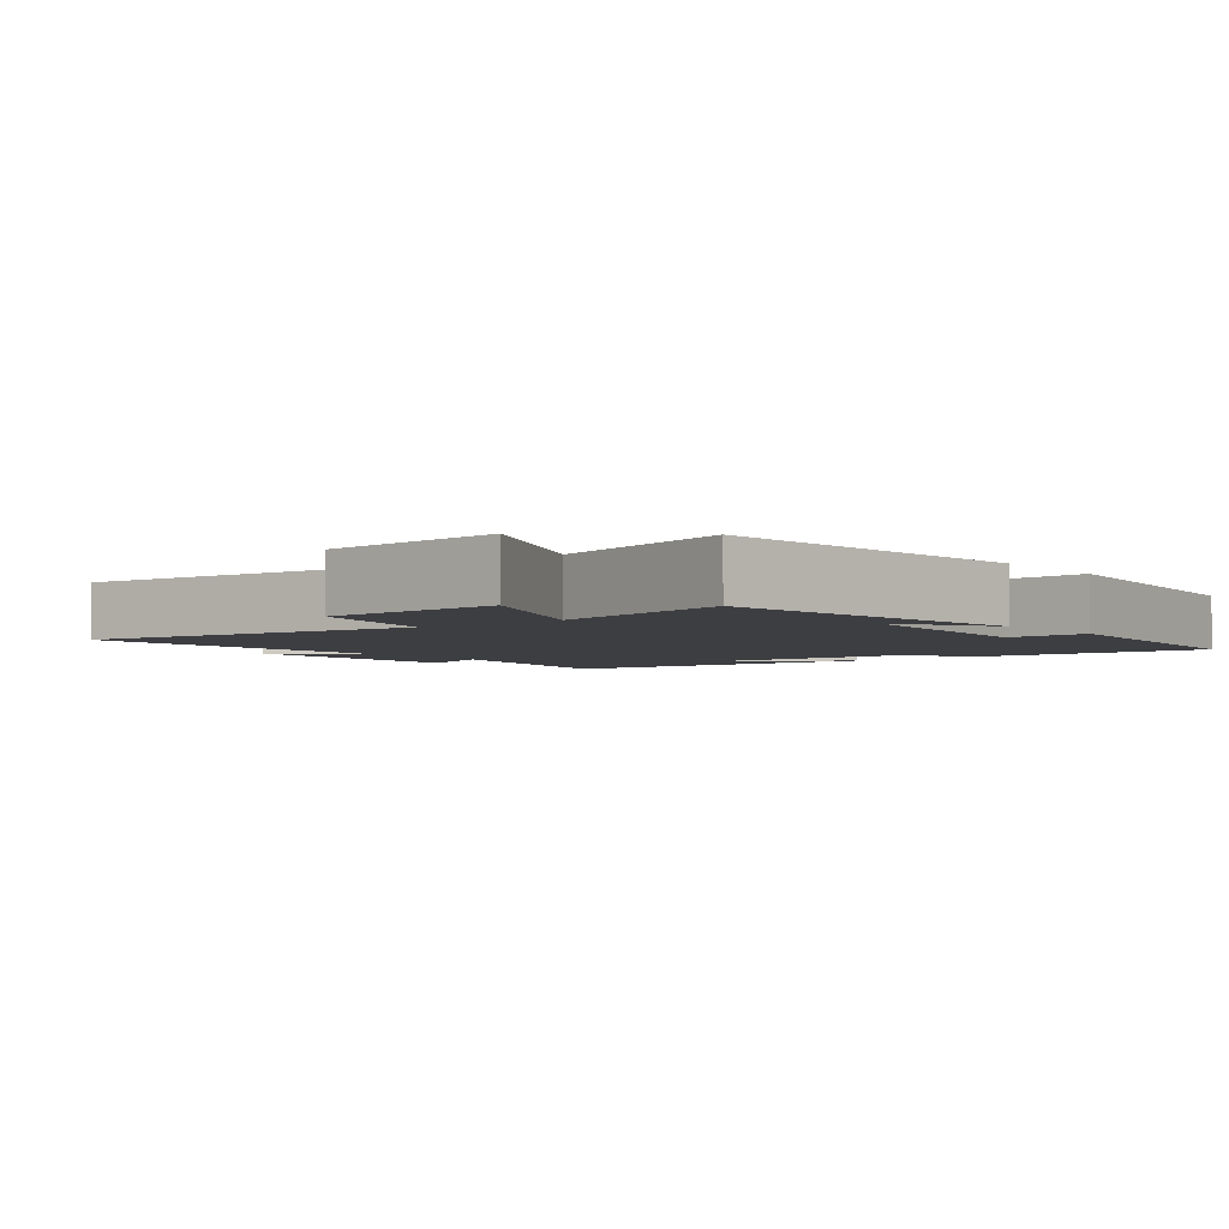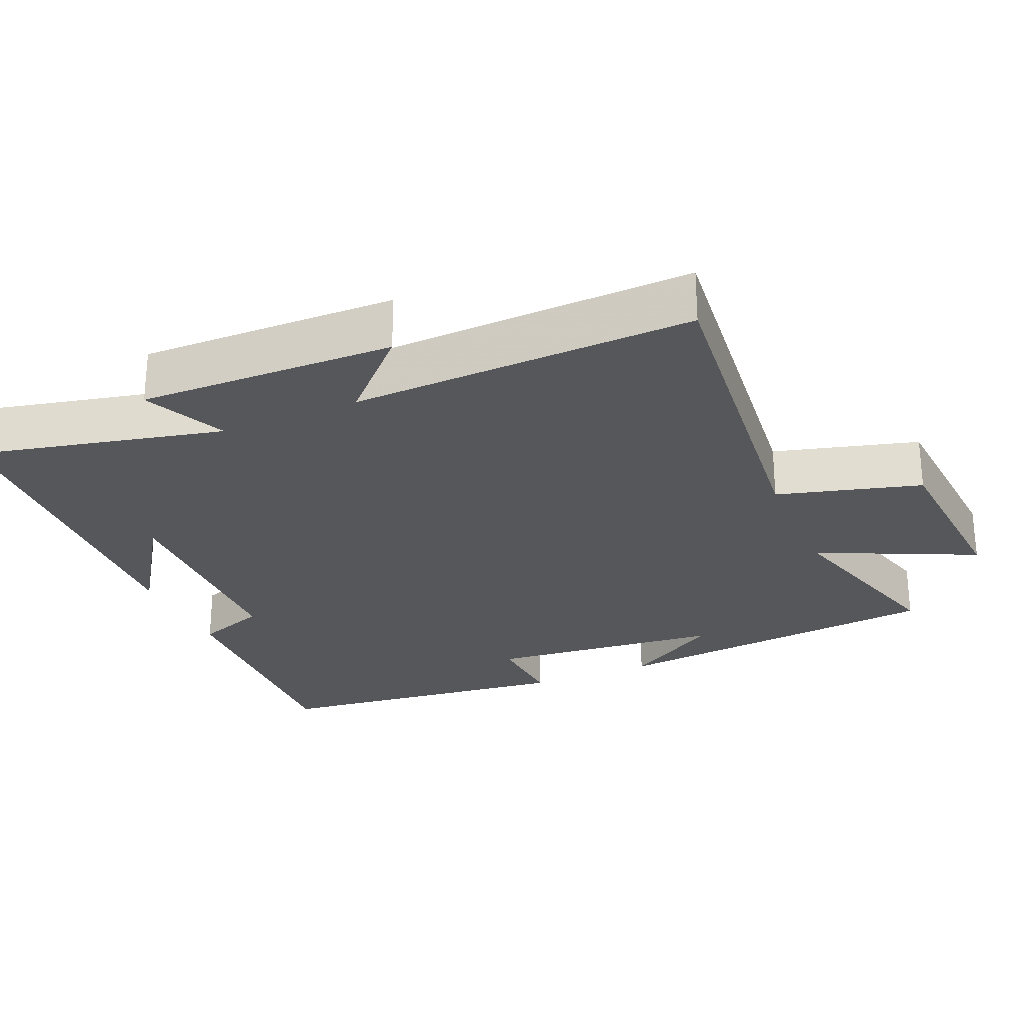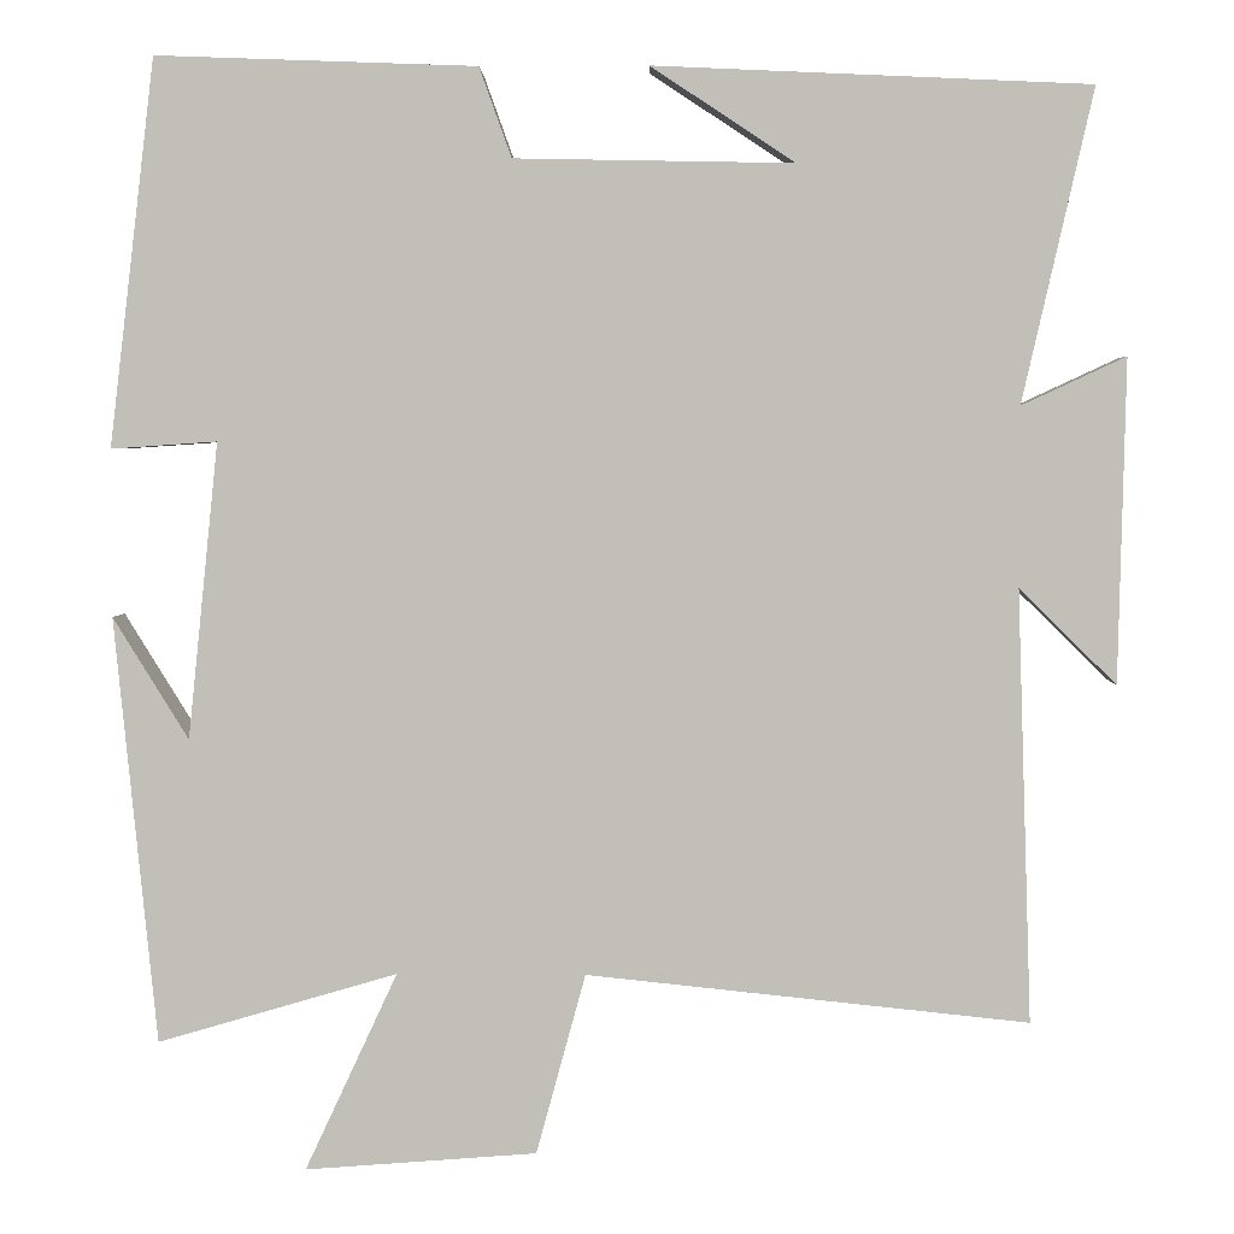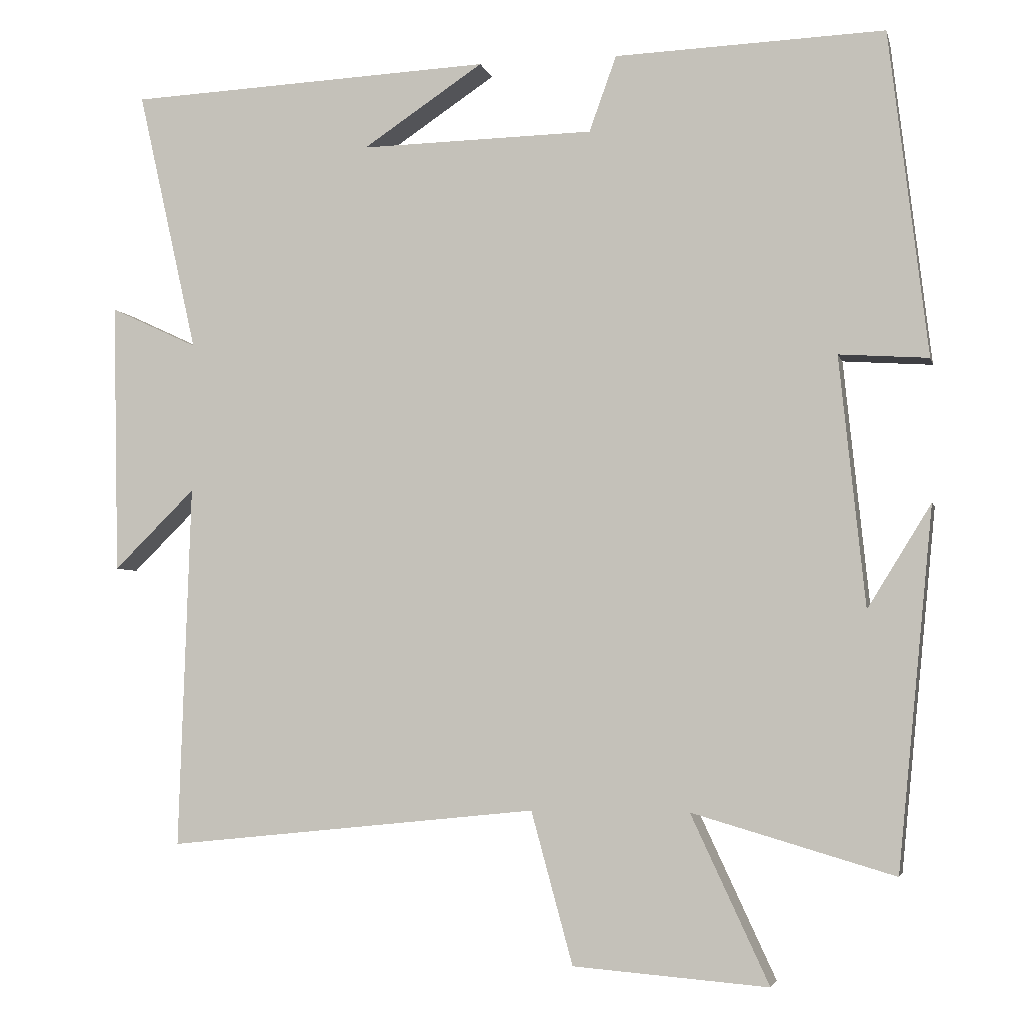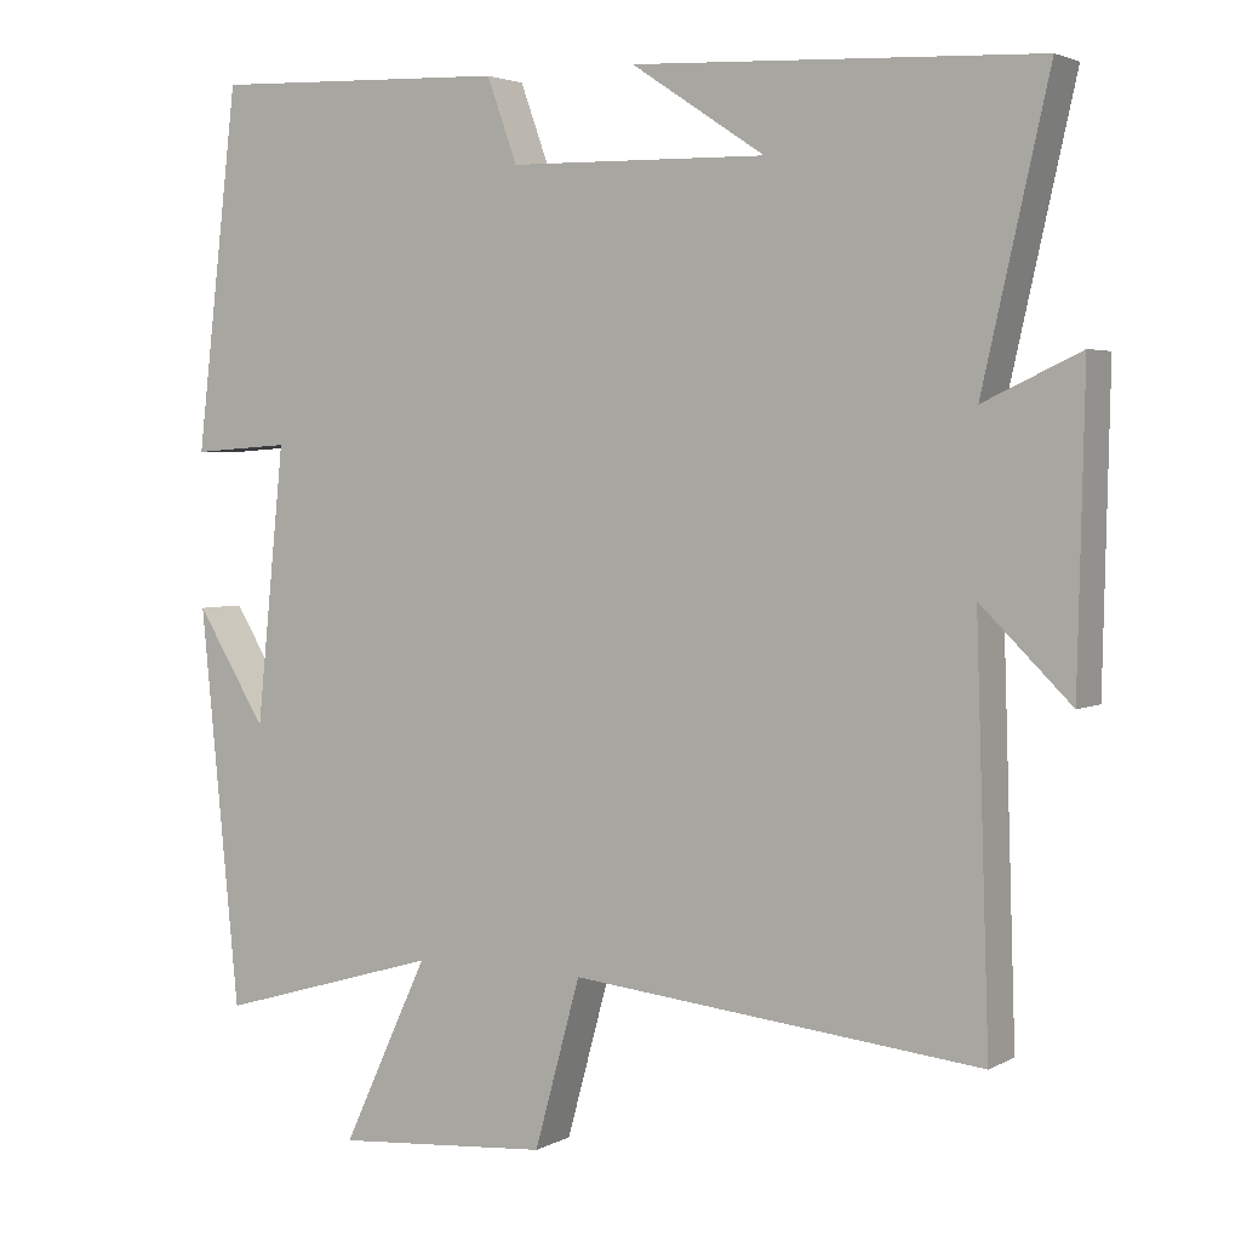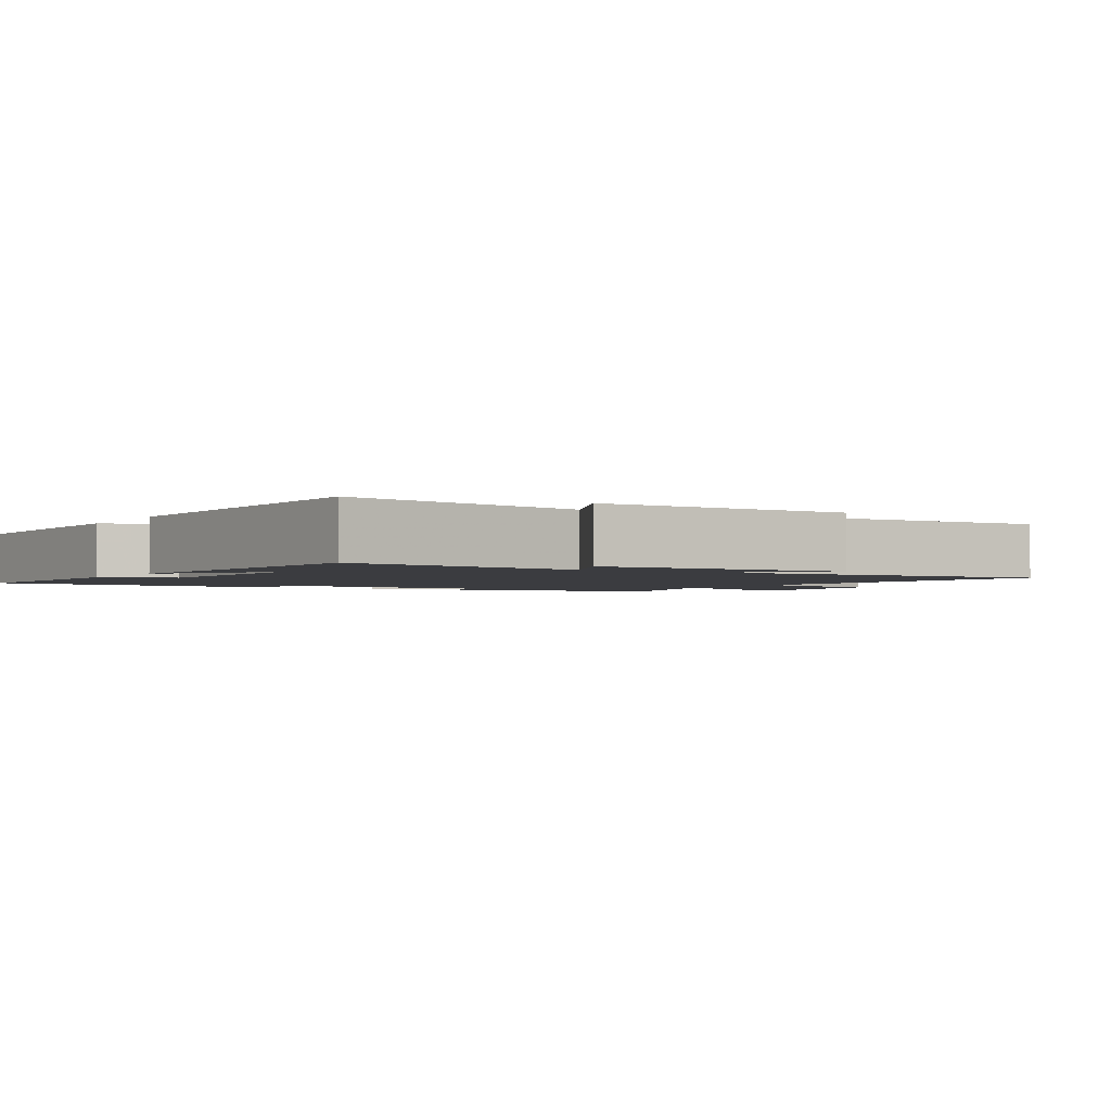
<metadata>
{"format":"obj","ext":"obj","renderer":"f3d","projection":"perspective","resolution":1024,"background":"white","views":[{"elev":-3.6,"azim":-141.6,"up":"+Y"},{"elev":-26.7,"azim":113.3,"up":"+Y"},{"elev":3.3,"azim":1.6,"up":"+Z"},{"elev":-4.0,"azim":-167.1,"up":"+Z"},{"elev":3.2,"azim":30.4,"up":"+Z"},{"elev":-2.1,"azim":58.9,"up":"+Y"}]}
</metadata>
<code>
v 0.579 0.07 0.478
v 0.5 0.07 0.13
v 0.616 0.07 0.184
v 0.608 0.07 -0.176
v 0.5 0.07 -0.07
v 0.516 0.07 -0.551
v 0.024 0.07 -0.5
v -0.031 0.07 -0.701
v -0.289 0.07 -0.721
v -0.186 0.07 -0.5
v -0.453 0.07 -0.578
v -0.5 0.07 -0.103
v -0.416 0.07 -0.239
v -0.382 0.07 0.091
v -0.5 0.07 0.083
v -0.449 0.07 0.513
v -0.092 0.07 0.5
v -0.056 0.07 0.4
v 0.254 0.07 0.394
v 0.094 0.07 0.5
v 0.579 0 0.478
v 0.5 0 0.13
v 0.616 0 0.184
v 0.608 0 -0.176
v 0.5 0 -0.07
v 0.516 0 -0.551
v 0.024 0 -0.5
v -0.031 0 -0.701
v -0.289 0 -0.721
v -0.186 0 -0.5
v -0.453 0 -0.578
v -0.5 0 -0.103
v -0.416 0 -0.239
v -0.382 0 0.091
v -0.5 0 0.083
v -0.449 0 0.513
v -0.092 0 0.5
v -0.056 0 0.4
v 0.254 0 0.394
v 0.094 0 0.5
f 19 20 1
f 15 16 17 18
f 14 15 18 19
f 13 14 19 1
f 11 12 13
f 10 11 13 1
f 7 8 9 10
f 5 6 7
f 5 7 10
f 2 3 4 5
f 2 5 10
f 1 2 10
f 21 40 39
f 38 37 36 35
f 39 38 35 34
f 21 39 34 33
f 33 32 31
f 21 33 31 30
f 30 29 28 27
f 27 26 25
f 30 27 25
f 25 24 23 22
f 30 25 22
f 30 22 21
f 1 21 22 2
f 2 22 23 3
f 3 23 24 4
f 4 24 25 5
f 5 25 26 6
f 6 26 27 7
f 7 27 28 8
f 8 28 29 9
f 9 29 30 10
f 10 30 31 11
f 11 31 32 12
f 12 32 33 13
f 13 33 34 14
f 14 34 35 15
f 15 35 36 16
f 16 36 37 17
f 17 37 38 18
f 18 38 39 19
f 19 39 40 20
f 20 40 21 1

</code>
